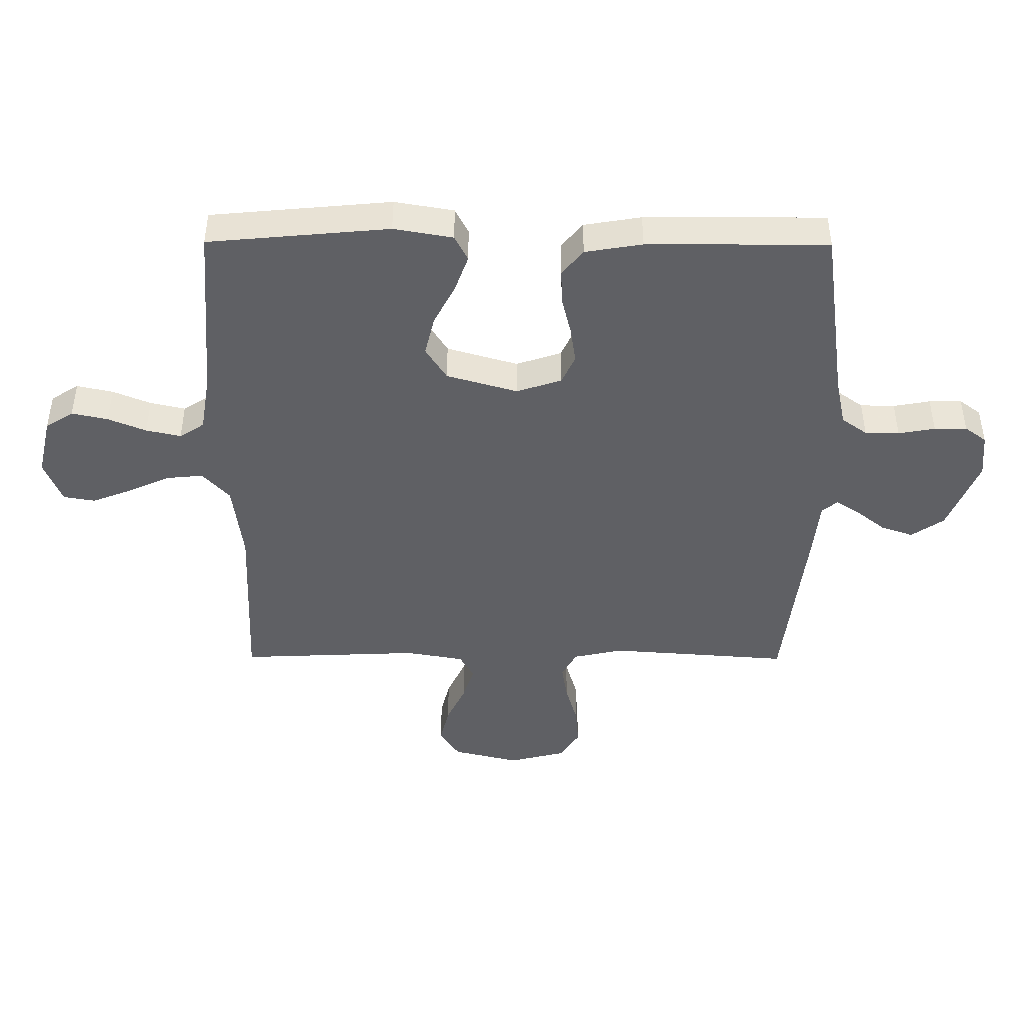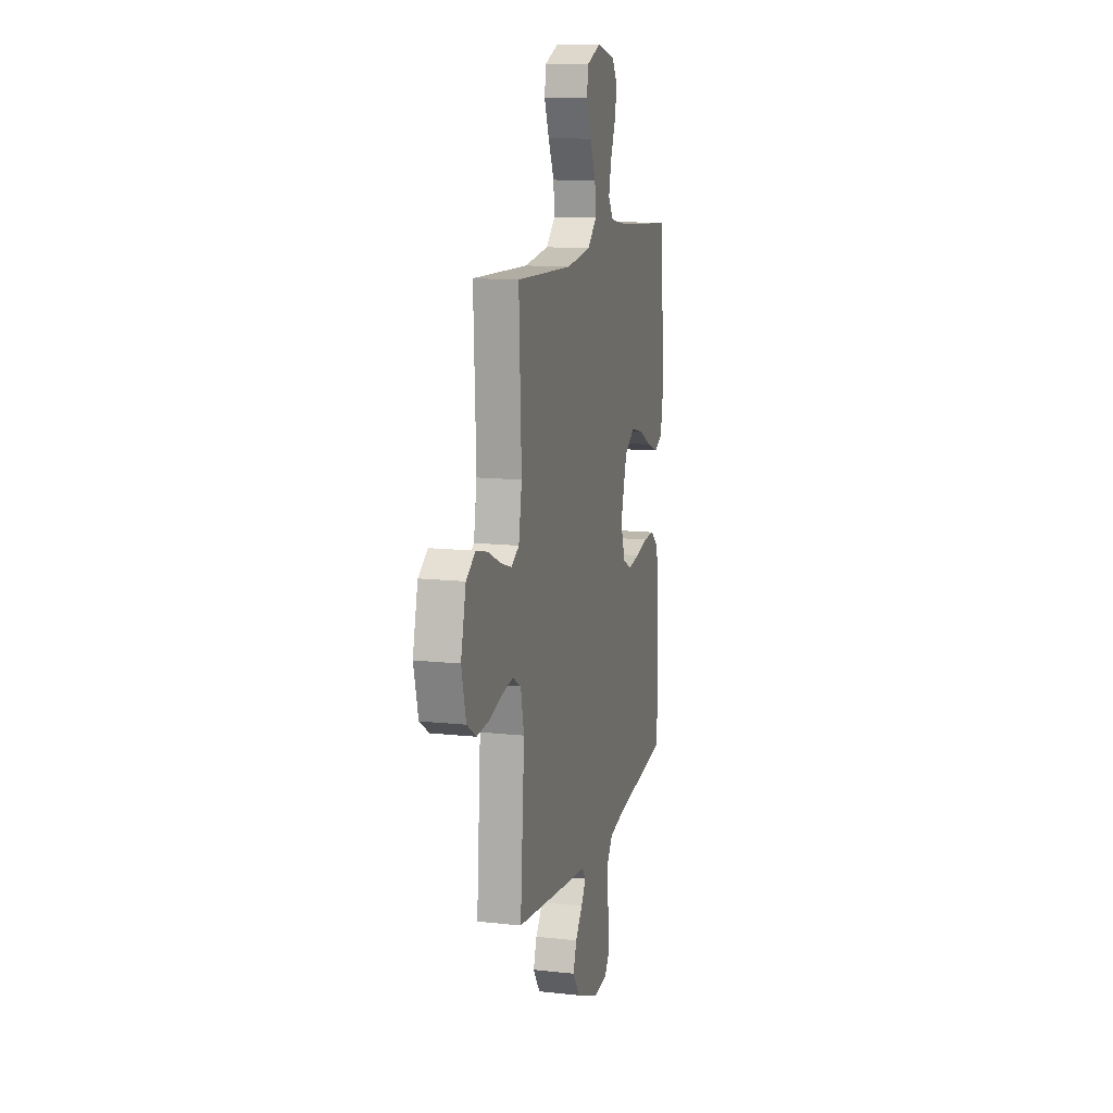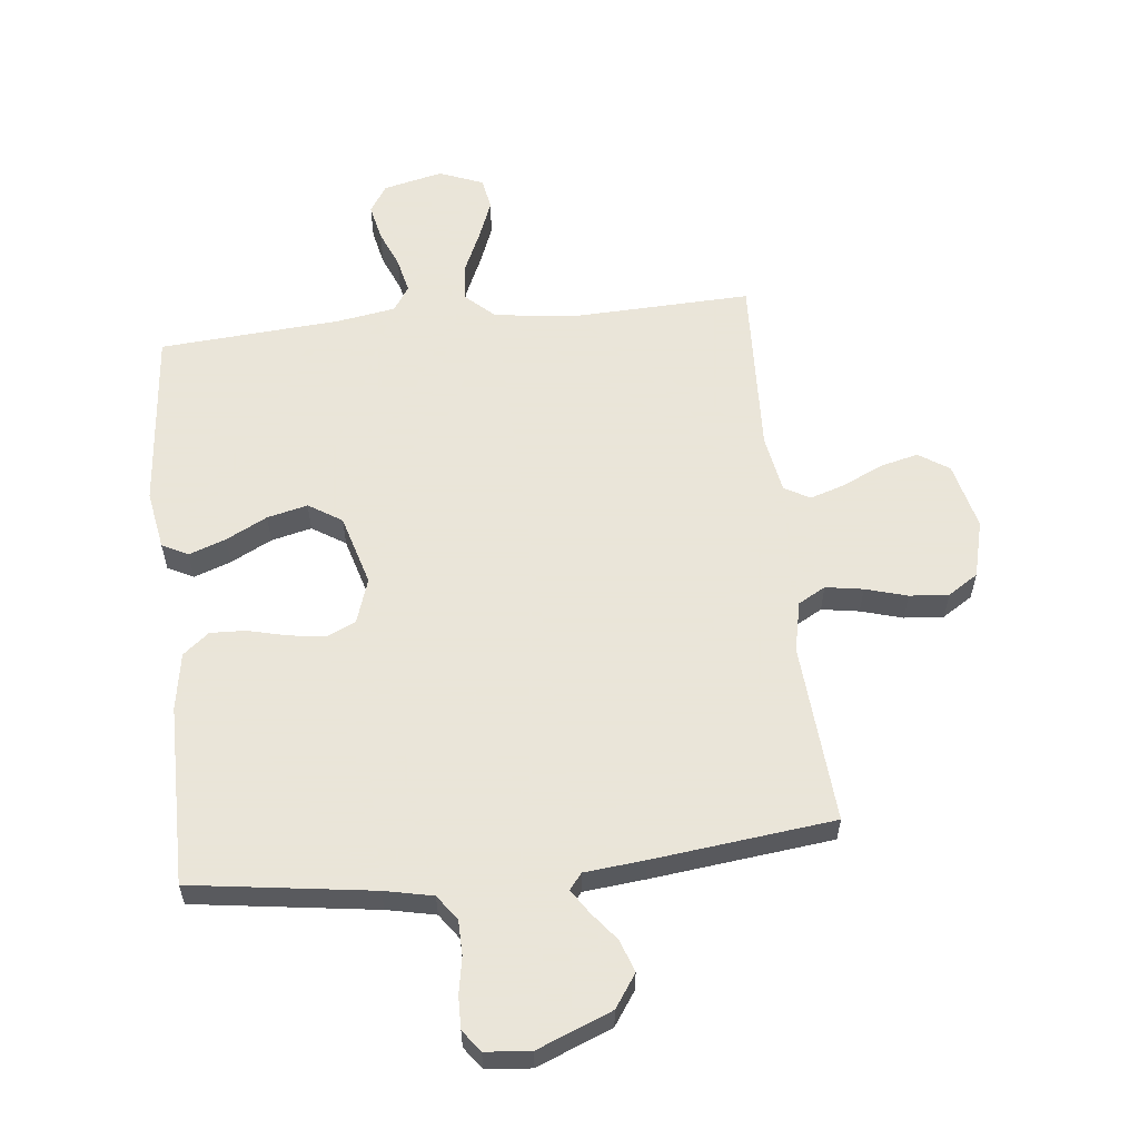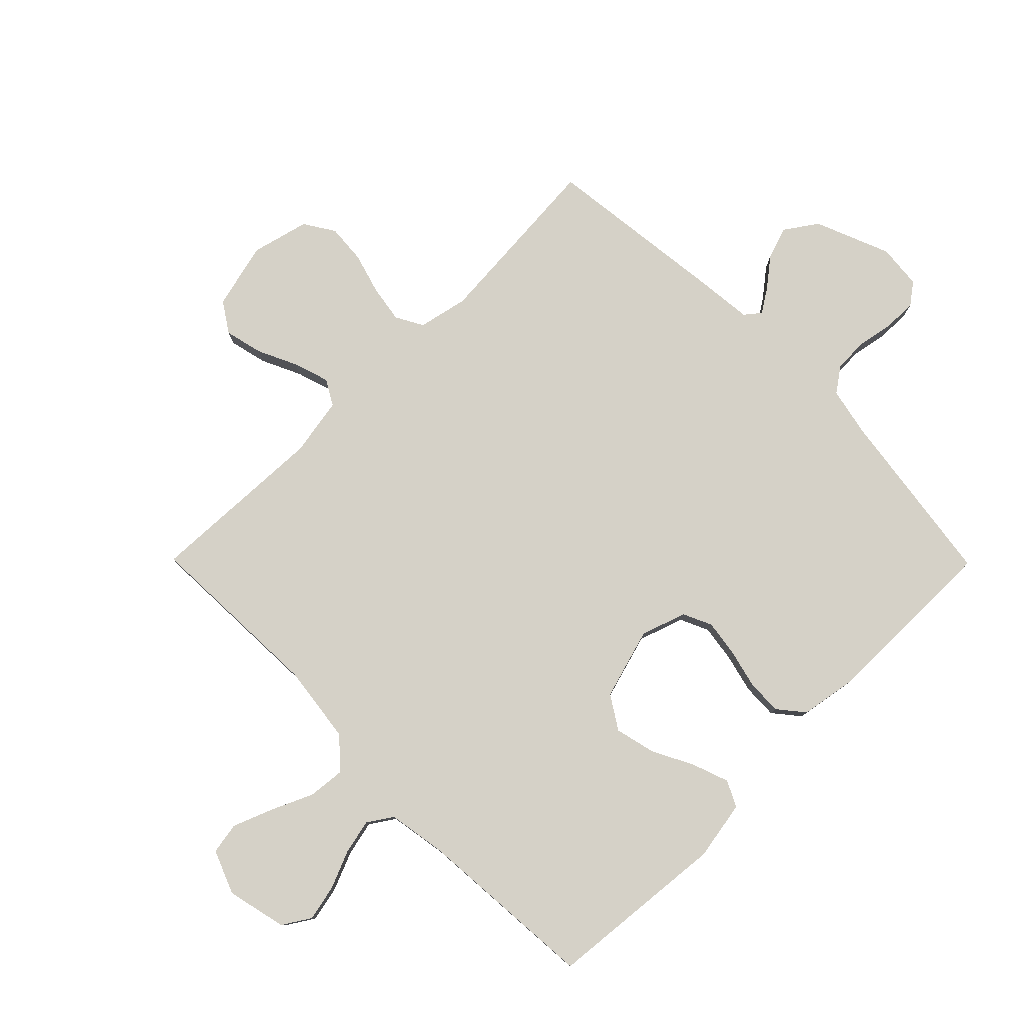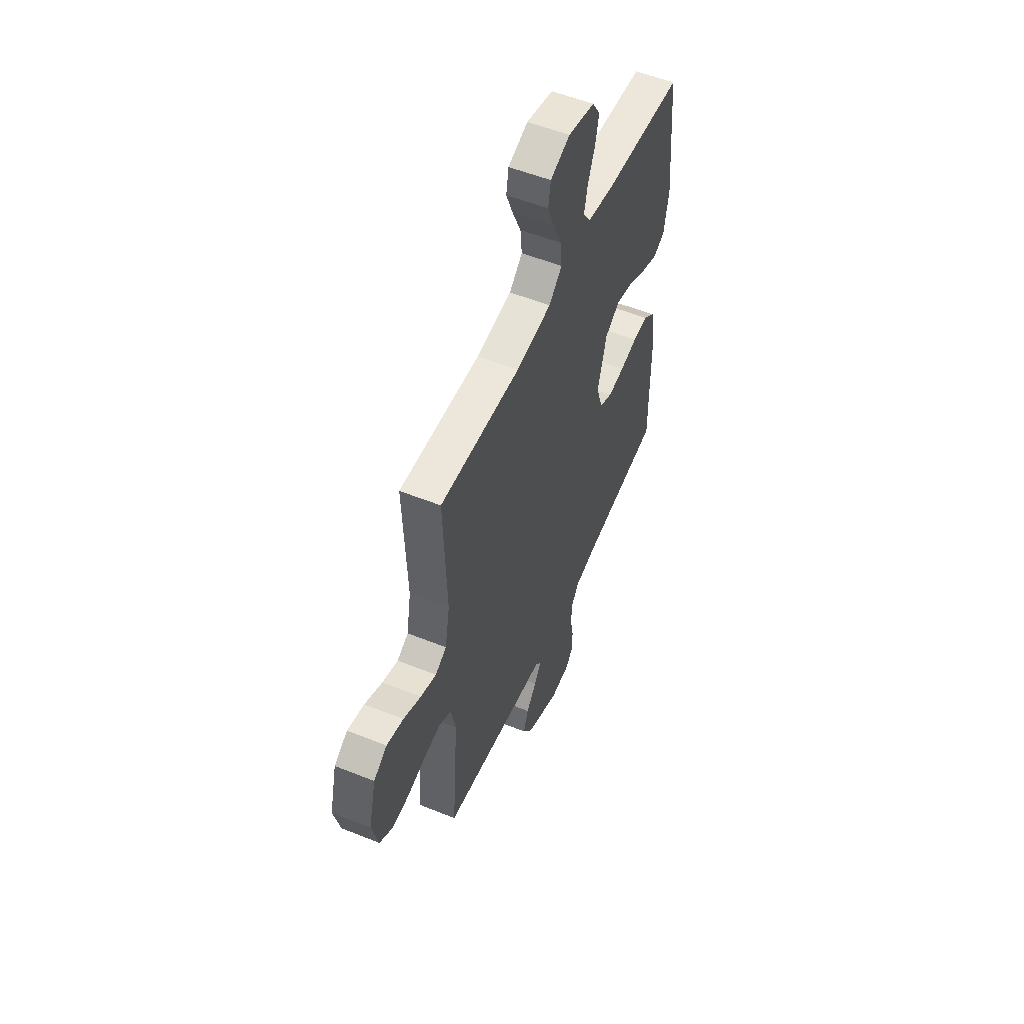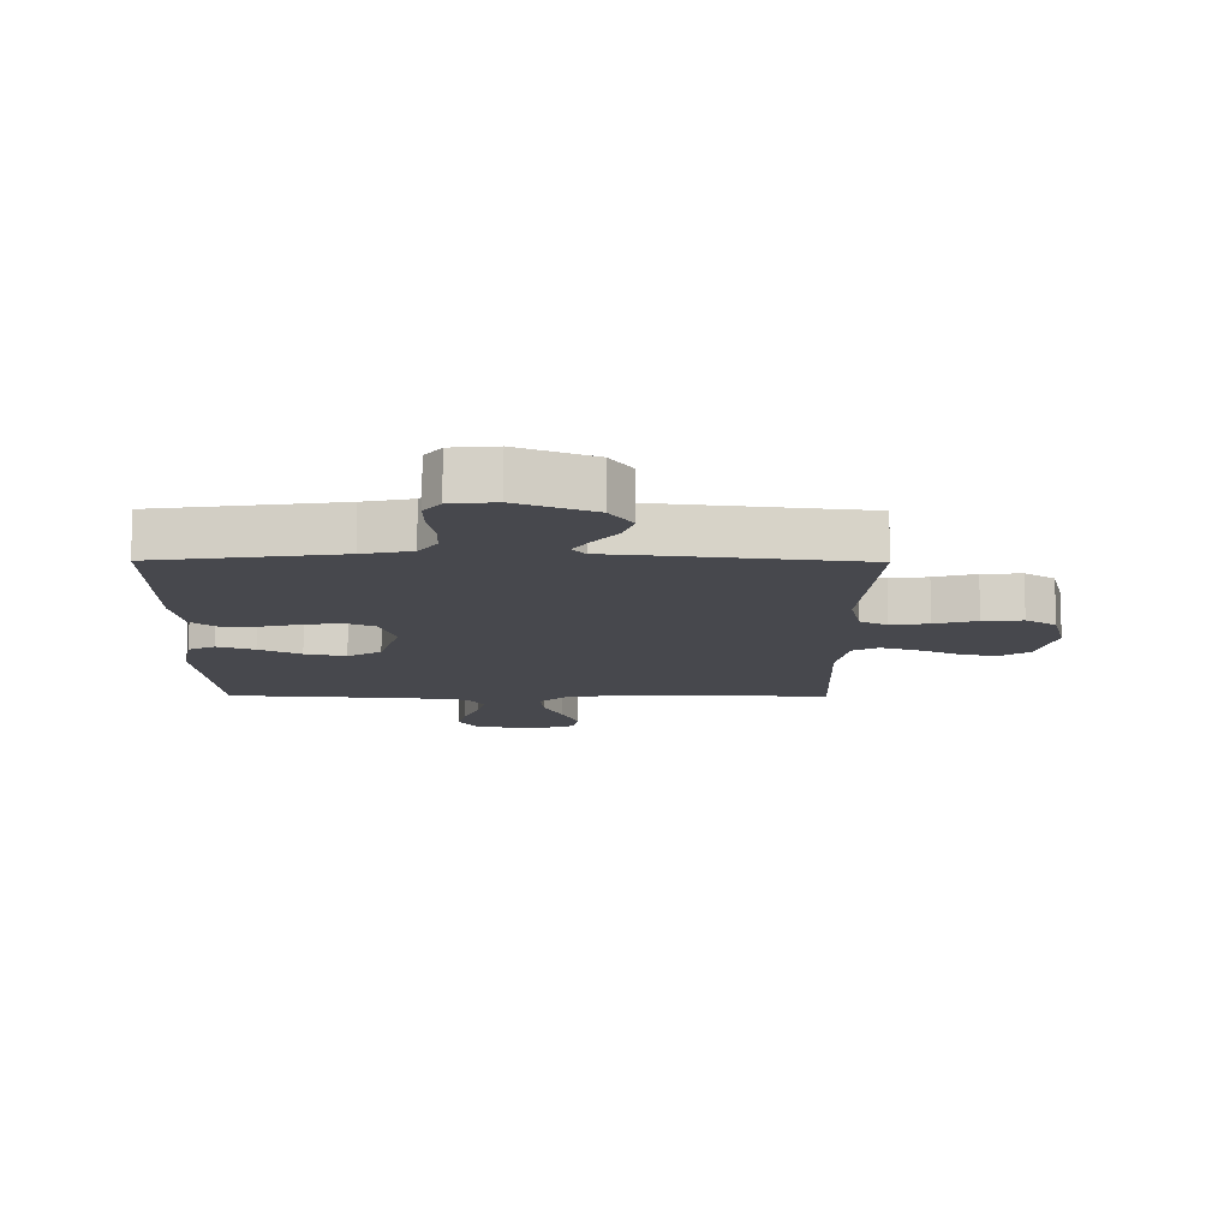
<metadata>
{"format":"obj","ext":"obj","renderer":"f3d","projection":"perspective","resolution":1024,"background":"white","views":[{"elev":-44.9,"azim":89.7,"up":"+Y"},{"elev":12.5,"azim":-75.6,"up":"+Z"},{"elev":58.6,"azim":173.8,"up":"+Y"},{"elev":79.3,"azim":45.3,"up":"+Y"},{"elev":54.2,"azim":-66.9,"up":"+Z"},{"elev":-11.9,"azim":179.5,"up":"+Y"}]}
</metadata>
<code>
v -0.5 0.07 -0.5
v -0.478 0.07 -0.2
v -0.496 0.07 -0.117
v -0.541 0.07 -0.092
v -0.603 0.07 -0.102
v -0.672 0.07 -0.122
v -0.737 0.07 -0.127
v -0.787 0.07 -0.095
v -0.811 0.07 0
v -0.784 0.07 0.111
v -0.734 0.07 0.144
v -0.671 0.07 0.129
v -0.605 0.07 0.098
v -0.546 0.07 0.079
v -0.504 0.07 0.103
v -0.487 0.07 0.2
v -0.5 0.07 0.5
v -0.2 0.07 0.489
v -0.068 0.07 0.506
v -0.019 0.07 0.551
v -0.025 0.07 0.612
v -0.056 0.07 0.681
v -0.082 0.07 0.747
v -0.073 0.07 0.8
v 0 0.07 0.829
v 0.099 0.07 0.806
v 0.128 0.07 0.76
v 0.115 0.07 0.7
v 0.089 0.07 0.637
v 0.076 0.07 0.579
v 0.103 0.07 0.538
v 0.2 0.07 0.522
v 0.5 0.07 0.5
v 0.528 0.07 0.2
v 0.511 0.07 0.102
v 0.468 0.07 0.08
v 0.407 0.07 0.102
v 0.339 0.07 0.137
v 0.272 0.07 0.153
v 0.217 0.07 0.118
v 0.183 0.07 0
v 0.208 0.07 -0.075
v 0.256 0.07 -0.097
v 0.317 0.07 -0.088
v 0.382 0.07 -0.072
v 0.44 0.07 -0.07
v 0.483 0.07 -0.105
v 0.499 0.07 -0.2
v 0.5 0.07 -0.5
v 0.2 0.07 -0.542
v 0.12 0.07 -0.559
v 0.09 0.07 -0.601
v 0.089 0.07 -0.658
v 0.1 0.07 -0.719
v 0.101 0.07 -0.773
v 0.074 0.07 -0.809
v 0 0.07 -0.816
v -0.124 0.07 -0.766
v -0.161 0.07 -0.712
v -0.143 0.07 -0.659
v -0.105 0.07 -0.611
v -0.079 0.07 -0.571
v -0.1 0.07 -0.545
v -0.2 0.07 -0.535
v -0.5 0 -0.5
v -0.478 0 -0.2
v -0.496 0 -0.117
v -0.541 0 -0.092
v -0.603 0 -0.102
v -0.672 0 -0.122
v -0.737 0 -0.127
v -0.787 0 -0.095
v -0.811 0 0
v -0.784 0 0.111
v -0.734 0 0.144
v -0.671 0 0.129
v -0.605 0 0.098
v -0.546 0 0.079
v -0.504 0 0.103
v -0.487 0 0.2
v -0.5 0 0.5
v -0.2 0 0.489
v -0.068 0 0.506
v -0.019 0 0.551
v -0.025 0 0.612
v -0.056 0 0.681
v -0.082 0 0.747
v -0.073 0 0.8
v 0 0 0.829
v 0.099 0 0.806
v 0.128 0 0.76
v 0.115 0 0.7
v 0.089 0 0.637
v 0.076 0 0.579
v 0.103 0 0.538
v 0.2 0 0.522
v 0.5 0 0.5
v 0.528 0 0.2
v 0.511 0 0.102
v 0.468 0 0.08
v 0.407 0 0.102
v 0.339 0 0.137
v 0.272 0 0.153
v 0.217 0 0.118
v 0.183 0 0
v 0.208 0 -0.075
v 0.256 0 -0.097
v 0.317 0 -0.088
v 0.382 0 -0.072
v 0.44 0 -0.07
v 0.483 0 -0.105
v 0.499 0 -0.2
v 0.5 0 -0.5
v 0.2 0 -0.542
v 0.12 0 -0.559
v 0.09 0 -0.601
v 0.089 0 -0.658
v 0.1 0 -0.719
v 0.101 0 -0.773
v 0.074 0 -0.809
v 0 0 -0.816
v -0.124 0 -0.766
v -0.161 0 -0.712
v -0.143 0 -0.659
v -0.105 0 -0.611
v -0.079 0 -0.571
v -0.1 0 -0.545
v -0.2 0 -0.535
f 63 64 1 2
f 58 59 60 61
f 58 61 62
f 57 58 62
f 56 57 62
f 53 54 55 56
f 52 53 56 62
f 51 52 62 63
f 47 48 49 50
f 44 45 46 47
f 43 44 47 50
f 42 43 50 51
f 35 36 37 38
f 35 38 39
f 32 33 34 35
f 31 32 35 39
f 30 31 39 40
f 26 27 28 29
f 26 29 30
f 25 26 30
f 24 25 30
f 21 22 23 24
f 21 24 30 40
f 16 17 18
f 15 16 18 19
f 10 11 12 13
f 10 13 14
f 9 10 14
f 8 9 14
f 5 6 7 8
f 4 5 8 14
f 3 4 14 15
f 41 42 51 63
f 20 21 40 41
f 19 20 41 63
f 15 19 63
f 2 3 15 63
f 66 65 128 127
f 125 124 123 122
f 126 125 122
f 126 122 121
f 126 121 120
f 120 119 118 117
f 126 120 117 116
f 127 126 116 115
f 114 113 112 111
f 111 110 109 108
f 114 111 108 107
f 115 114 107 106
f 102 101 100 99
f 103 102 99
f 99 98 97 96
f 103 99 96 95
f 104 103 95 94
f 93 92 91 90
f 94 93 90
f 94 90 89
f 94 89 88
f 88 87 86 85
f 104 94 88 85
f 82 81 80
f 83 82 80 79
f 77 76 75 74
f 78 77 74
f 78 74 73
f 78 73 72
f 72 71 70 69
f 78 72 69 68
f 79 78 68 67
f 127 115 106 105
f 105 104 85 84
f 127 105 84 83
f 127 83 79
f 127 79 67 66
f 1 65 66 2
f 2 66 67 3
f 3 67 68 4
f 4 68 69 5
f 5 69 70 6
f 6 70 71 7
f 7 71 72 8
f 8 72 73 9
f 9 73 74 10
f 10 74 75 11
f 11 75 76 12
f 12 76 77 13
f 13 77 78 14
f 14 78 79 15
f 15 79 80 16
f 16 80 81 17
f 17 81 82 18
f 18 82 83 19
f 19 83 84 20
f 20 84 85 21
f 21 85 86 22
f 22 86 87 23
f 23 87 88 24
f 24 88 89 25
f 25 89 90 26
f 26 90 91 27
f 27 91 92 28
f 28 92 93 29
f 29 93 94 30
f 30 94 95 31
f 31 95 96 32
f 32 96 97 33
f 33 97 98 34
f 34 98 99 35
f 35 99 100 36
f 36 100 101 37
f 37 101 102 38
f 38 102 103 39
f 39 103 104 40
f 40 104 105 41
f 41 105 106 42
f 42 106 107 43
f 43 107 108 44
f 44 108 109 45
f 45 109 110 46
f 46 110 111 47
f 47 111 112 48
f 48 112 113 49
f 49 113 114 50
f 50 114 115 51
f 51 115 116 52
f 52 116 117 53
f 53 117 118 54
f 54 118 119 55
f 55 119 120 56
f 56 120 121 57
f 57 121 122 58
f 58 122 123 59
f 59 123 124 60
f 60 124 125 61
f 61 125 126 62
f 62 126 127 63
f 63 127 128 64
f 64 128 65 1

</code>
